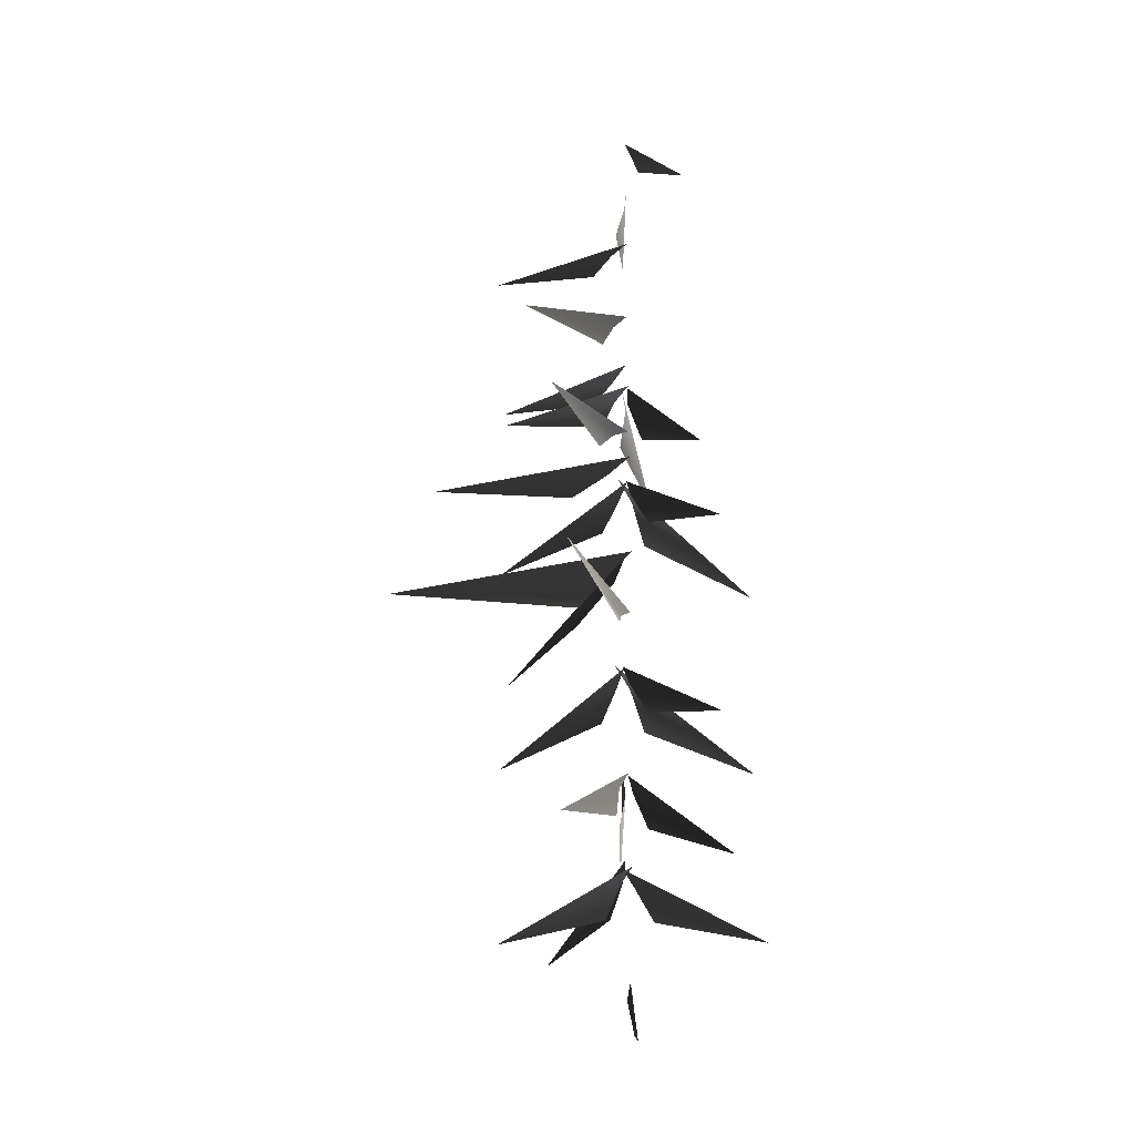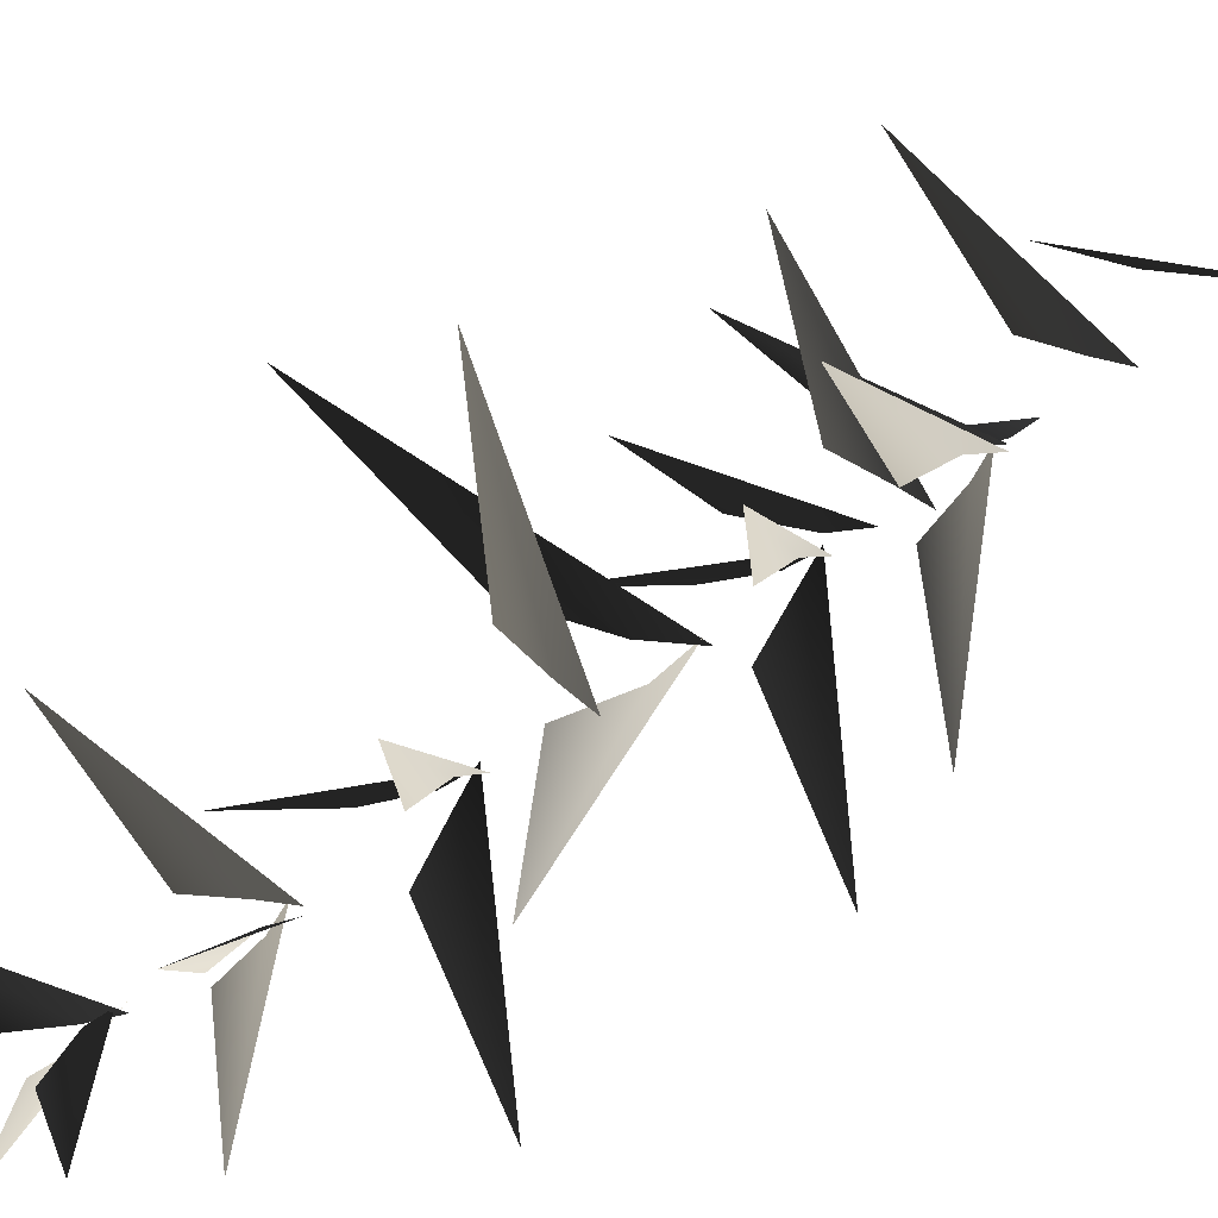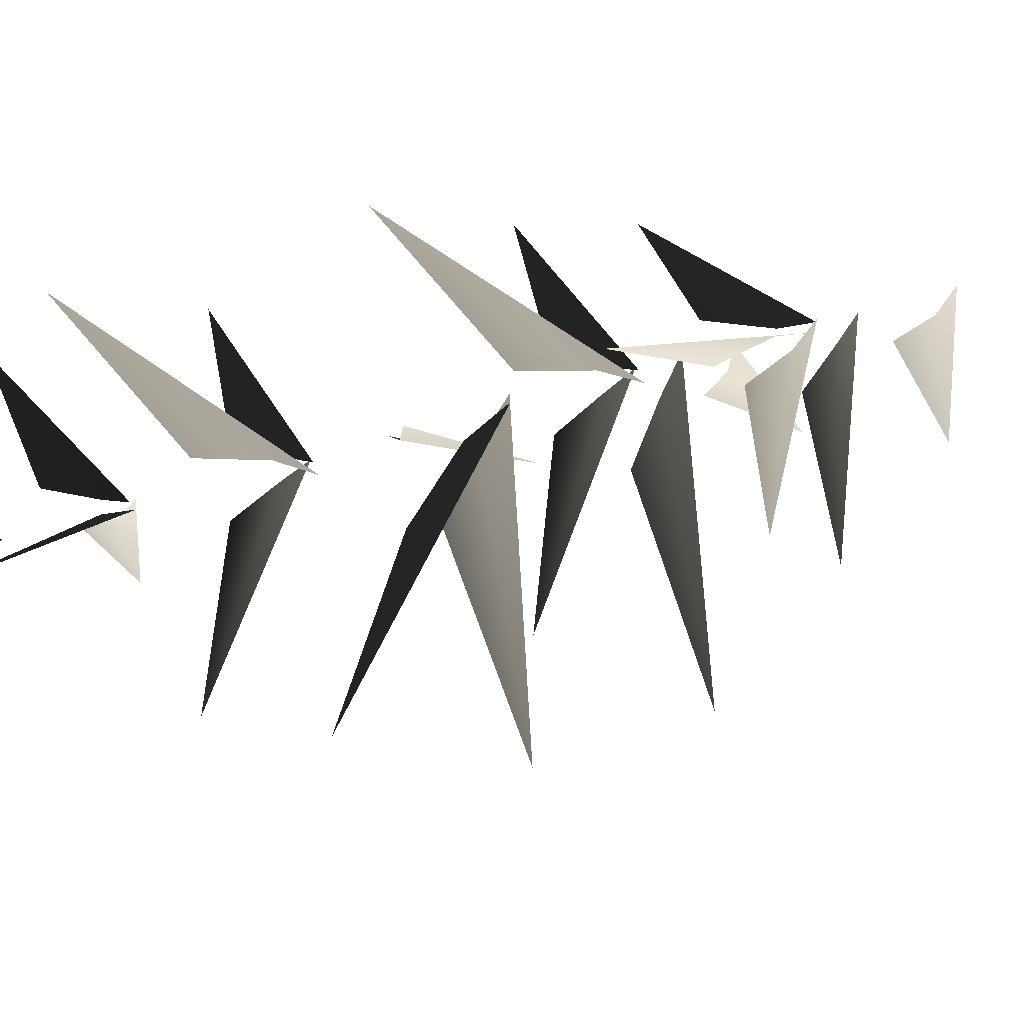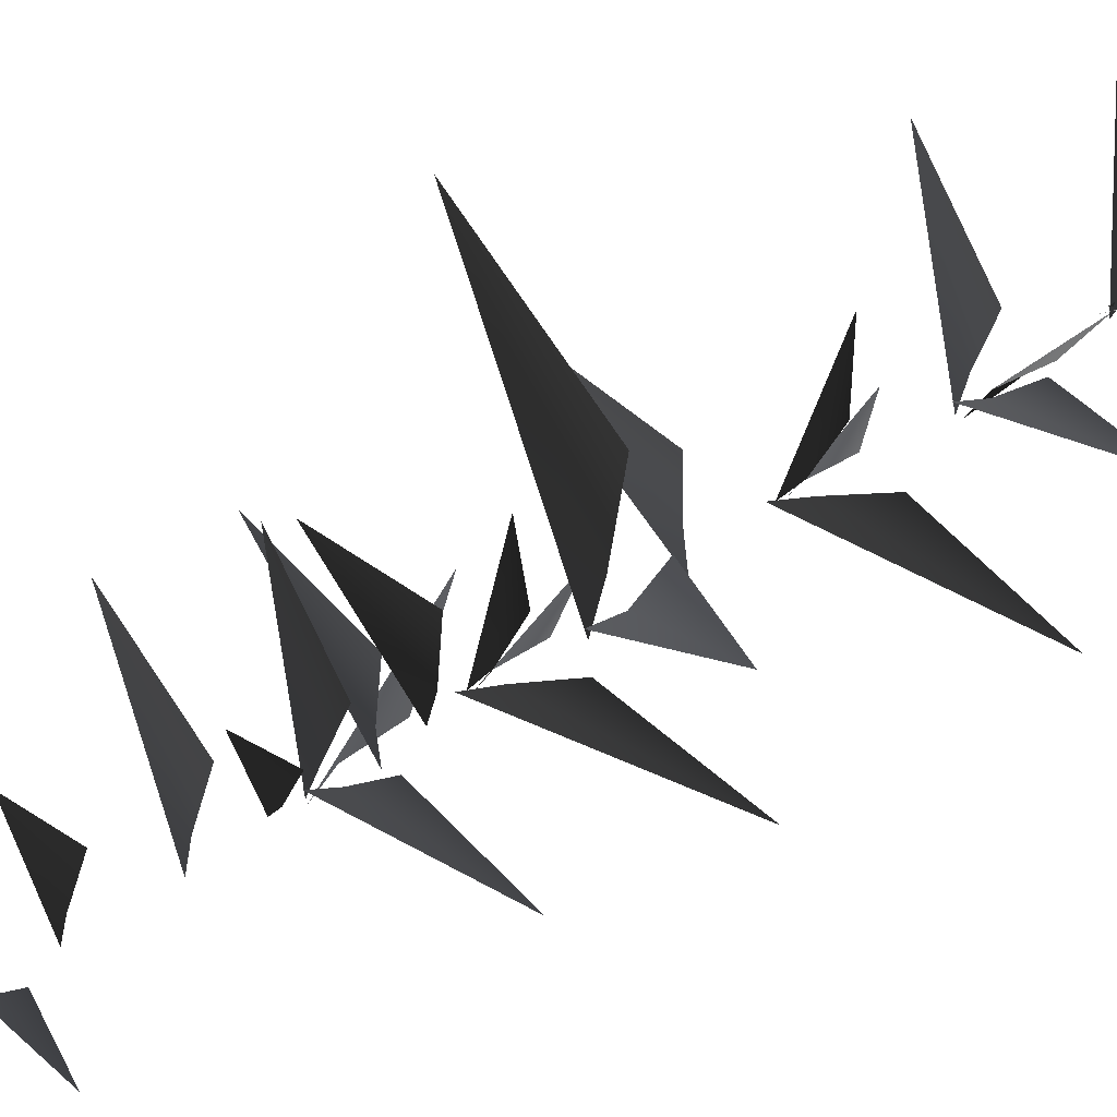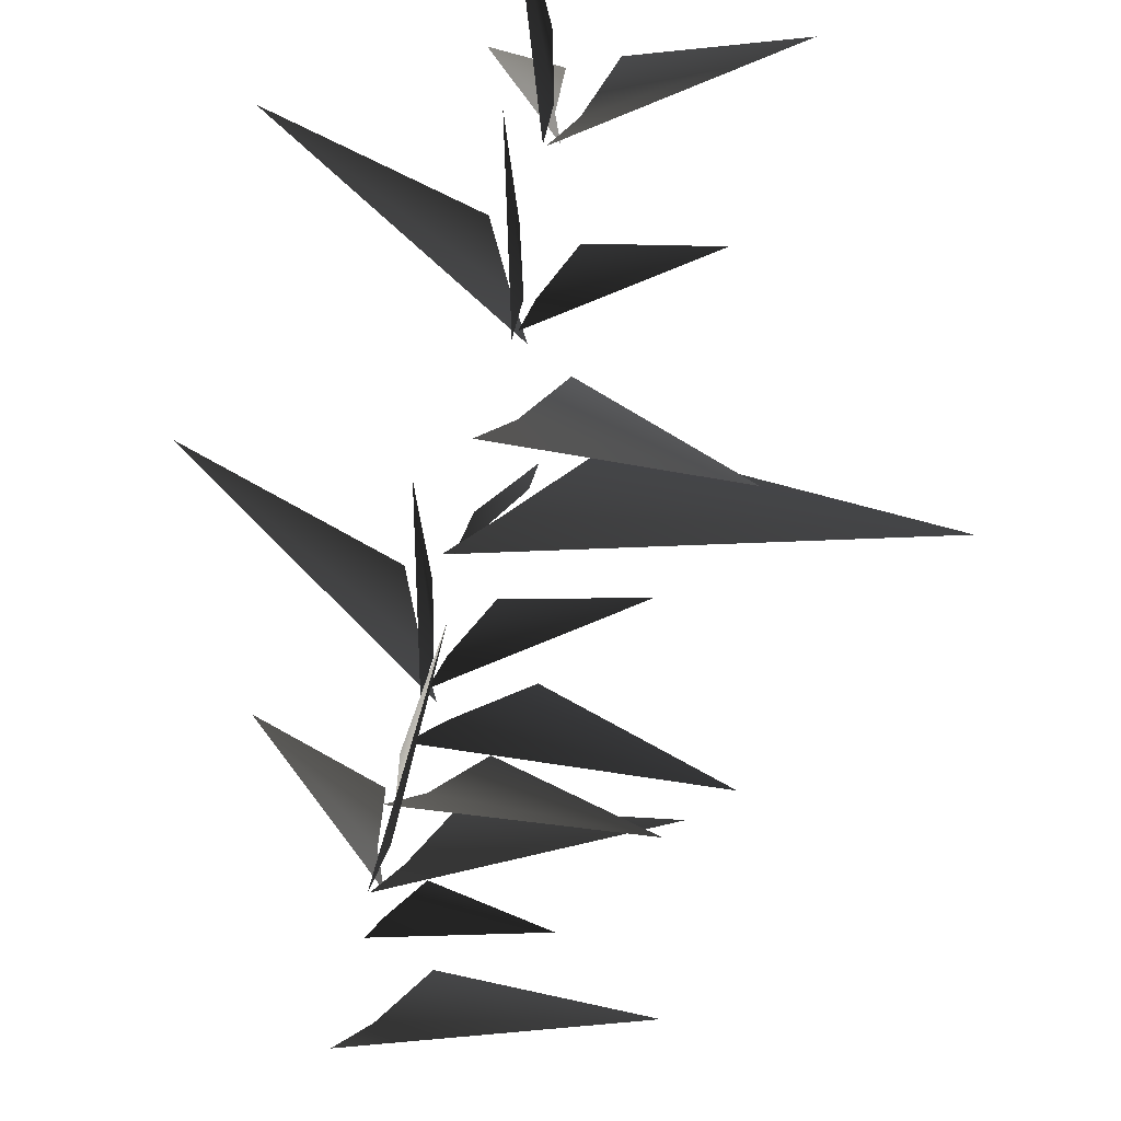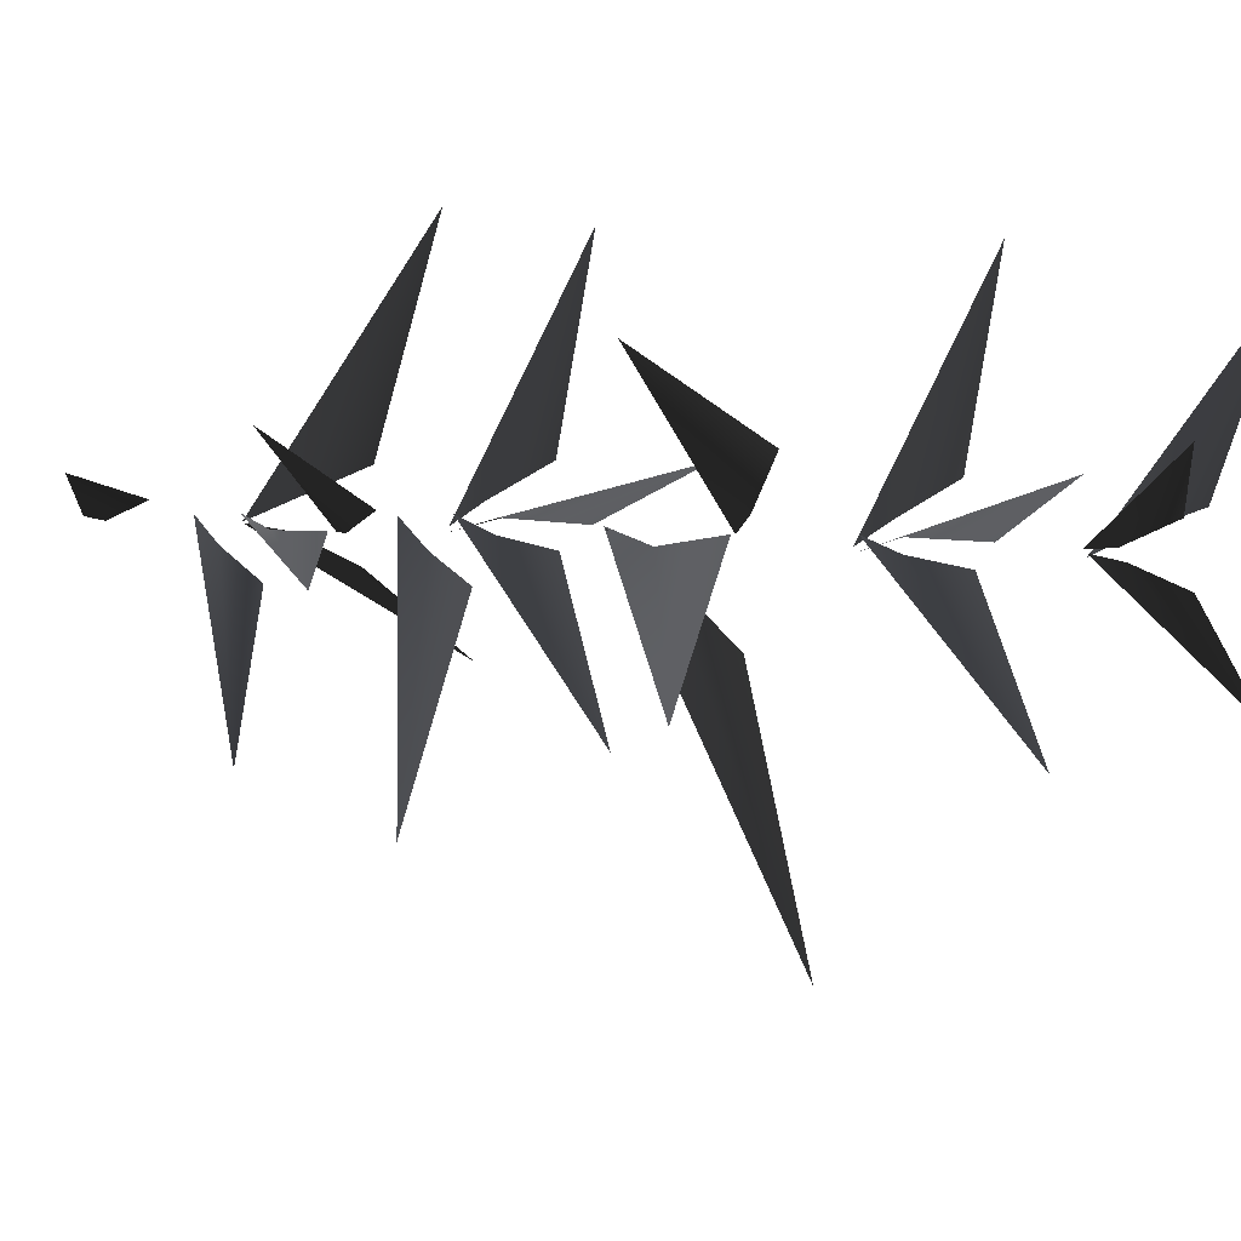
<metadata>
{"format":"obj","ext":"obj","renderer":"f3d","projection":"perspective","resolution":1024,"background":"white","views":[{"elev":-14.7,"azim":-31.5,"up":"+Y"},{"elev":62.4,"azim":53.6,"up":"+Z"},{"elev":-48.4,"azim":108.6,"up":"+Z"},{"elev":-69.0,"azim":-57.7,"up":"+Z"},{"elev":74.5,"azim":-167.9,"up":"+Z"},{"elev":14.1,"azim":-80.2,"up":"+Z"}]}
</metadata>
<code>
v -0.9886 1.87 2.022
v -0.04146 2.739 0.192
v 0.1754 3.133 -0.009912
v -0.1296 2.017 0.5884
v 0.06088 5.014 0.3299
v -0.0406 5.411 0.05558
v 1.981 3.837 2.32
v 0.4006 4.296 0.5632
v 0.05844 5.162 -0.0777
v -0.01363 5.603 0.1318
v -0.2755 3.566 -2.602
v -0.09598 4.395 -0.3496
v -0.1547 7.074 0.1253
v 0.1511 7.447 0.02075
v -2.566 6.258 1.723
v -0.4861 6.428 0.5231
v 0.1438 6.999 -0.09008
v -0.007082 7.391 0.02216
v 1.259 5.592 -2.036
v 0.1633 6.329 -0.3765
v -0.1149 9.199 -0.0392
v -0.01338 9.653 0.1231
v -2.01 7.555 -1.693
v -0.4601 8.447 -0.08305
v -0.007236 9.327 0.2779
v 0.04387 9.717 -0.01884
v 0.4093 8.302 3.072
v 0.1829 8.64 0.7
v -0.04146 2.739 0.192
v -0.9886 1.87 2.022
v 0.1754 3.133 -0.009912
v -0.1296 2.017 0.5884
v 0.06088 5.014 0.3299
v 1.981 3.837 2.32
v -0.0406 5.411 0.05558
v 0.4006 4.296 0.5632
v 0.05844 5.162 -0.0777
v -0.2755 3.566 -2.602
v -0.01363 5.603 0.1318
v -0.09598 4.395 -0.3496
v -0.1547 7.074 0.1253
v -2.566 6.258 1.723
v 0.1511 7.447 0.02075
v -0.4861 6.428 0.5231
v 0.1438 6.999 -0.09008
v 1.259 5.592 -2.036
v -0.007082 7.391 0.02216
v 0.1633 6.329 -0.3765
v -0.1149 9.199 -0.0392
v -2.01 7.555 -1.693
v -0.01338 9.653 0.1231
v -0.4601 8.447 -0.08305
v -0.007236 9.327 0.2779
v 0.4093 8.302 3.072
v 0.04387 9.717 -0.01884
v 0.1829 8.64 0.7
v -0.7609 10.36 1.125
v -2.972 11.57 2.59
v -0.2411 10.71 0.3411
v 0.2145 10.93 0.02163
v -0.7609 10.36 1.125
v -0.2411 10.71 0.3411
v -2.972 11.57 2.59
v 0.2145 10.93 0.02163
v -0.09564 5.062 0.02499
v 0.1387 5.473 0.1635
v -2.79 3.783 -0.3425
v -0.485 4.333 0.07775
v 0.1549 6.976 0.1773
v 0.1947 7.401 -0.0691
v 0.94 5.513 2.682
v 0.3416 6.221 0.4609
v 0.1577 9.23 0.07541
v -0.1368 9.724 -0.05383
v 3.393 7.664 0.08664
v 0.6009 8.352 -0.04503
v -0.09564 5.062 0.02499
v -2.79 3.783 -0.3425
v 0.1387 5.473 0.1635
v -0.485 4.333 0.07775
v 0.1549 6.976 0.1773
v 0.94 5.513 2.682
v 0.1947 7.401 -0.0691
v 0.3416 6.221 0.4609
v 0.1577 9.23 0.07541
v 3.393 7.664 0.08664
v -0.1368 9.724 -0.05383
v 0.6009 8.352 -0.04503
v -0.4775 10.74 -1.029
v -0.1793 10.04 -4.581
v 0.05302 11.64 -0.3431
v 0.1226 12.25 0.0705
v -0.4775 10.74 -1.029
v 0.05302 11.64 -0.3431
v -0.1793 10.04 -4.581
v 0.1226 12.25 0.0705
v -0.3181 11.67 -0.008471
v 0.2608 12.28 0.04632
v -5.331 10.71 -0.4644
v -1.314 10.75 0.3803
v -0.3181 11.67 -0.008471
v -5.331 10.71 -0.4644
v 0.2608 12.28 0.04632
v -1.314 10.75 0.3803
v 0.02405 16.23 -0.2524
v 0.1419 16.53 0.03856
v -1.716 15.67 -2.118
v -0.3266 15.68 -0.5526
v -0.1479 17.38 -0.005101
v 0.238 17.72 -0.05596
v -3.08 16.9 1.142
v -0.659 16.76 0.3513
v 0.02405 16.23 -0.2524
v -1.716 15.67 -2.118
v 0.1419 16.53 0.03856
v -0.3266 15.68 -0.5526
v -0.1479 17.38 -0.005101
v -3.08 16.9 1.142
v 0.238 17.72 -0.05596
v -0.659 16.76 0.3513
v -0.2025 13.99 -0.1765
v 0.1883 14.4 0.09288
v -3.364 13.65 -2.273
v -1.038 13.37 -0.3174
v -0.2025 13.99 -0.1765
v -3.364 13.65 -2.273
v 0.1883 14.4 0.09288
v -1.038 13.37 -0.3174
v -0.1263 19.11 -0.116
v 0.2235 19.46 -0.003609
v -2.272 18.42 -1.47
v -0.6588 18.47 -0.02611
v -0.1263 19.11 -0.116
v -2.272 18.42 -1.47
v 0.2235 19.46 -0.003609
v -0.6588 18.47 -0.02611
v -0.1596 14.86 -0.03275
v 0.2876 15.06 -0.1312
v -2.729 15.14 1.599
v -0.7543 14.4 0.3555
v -0.1596 14.86 -0.03275
v -2.729 15.14 1.599
v 0.2876 15.06 -0.1312
v -0.7543 14.4 0.3555
v -0.04378 13.34 -0.01565
v 0.08035 13.79 0.1508
v -2.022 11.81 -1.679
v -0.4254 12.61 -0.06562
v 0.07096 13.46 0.3024
v 0.1402 13.85 0.009229
v 0.4449 12.39 3.085
v 0.2286 12.77 0.7171
v -0.04378 13.34 -0.01565
v -2.022 11.81 -1.679
v 0.08035 13.79 0.1508
v -0.4254 12.61 -0.06562
v 0.07096 13.46 0.3024
v 0.4449 12.39 3.085
v 0.1402 13.85 0.009229
v 0.2286 12.77 0.7171
v 0.2303 13.36 0.09836
v -0.03993 13.87 -0.02509
v 3.385 11.64 0.08357
v 0.6298 12.46 -0.03206
v 0.2303 13.36 0.09836
v 3.385 11.64 0.08357
v -0.03993 13.87 -0.02509
v 0.6298 12.46 -0.03206
v 0.2361 15.54 -0.1274
v 0.05769 15.98 -0.02121
v 2.096 14 -1.922
v 0.3254 14.8 -0.5017
v -0.09213 15.66 -0.04631
v 0.1922 16.05 0.05306
v -2.899 14.58 0.03674
v -0.521 14.96 0.06739
v 0.2361 15.54 -0.1274
v 2.096 14 -1.922
v 0.05769 15.98 -0.02121
v 0.3254 14.8 -0.5017
v -0.09213 15.66 -0.04631
v -2.899 14.58 0.03674
v 0.1922 16.05 0.05306
v -0.521 14.96 0.06739
v 0.07628 15.53 0.2067
v 0.2271 16.04 -0.04931
v -0.2366 13.81 3.346
v 0.1645 14.63 0.6176
v 0.07628 15.53 0.2067
v -0.2366 13.81 3.346
v 0.2271 16.04 -0.04931
v 0.1645 14.63 0.6176
v 0.2625 19.86 -0.5208
v 1.23 19.66 -1.722
v 0.2621 20.38 -0.1572
v 0.1858 20.67 0.03213
v 0.2625 19.86 -0.5208
v 0.2621 20.38 -0.1572
v 1.23 19.66 -1.722
v 0.1858 20.67 0.03213
v 0.4766 21.23 0.09621
v 1.006 20.87 1.111
v 0.2918 21.67 0.03162
v 0.2209 21.93 -0.05454
v 0.4766 21.23 0.09621
v 0.2918 21.67 0.03162
v 1.006 20.87 1.111
v 0.2209 21.93 -0.05454
g MEP_Con_01_h_14788_453
f 1 3 2
f 4 1 2
f 5 7 6
f 8 7 5
f 9 11 10
f 12 11 9
f 13 15 14
f 16 15 13
f 17 19 18
f 20 19 17
f 21 23 22
f 24 23 21
f 25 27 26
f 28 27 25
f 29 31 30
f 32 29 30
f 33 35 34
f 36 33 34
f 37 39 38
f 40 37 38
f 41 43 42
f 44 41 42
f 45 47 46
f 48 45 46
f 49 51 50
f 52 49 50
f 53 55 54
f 56 53 54
f 57 59 58
f 59 60 58
f 61 63 62
f 62 63 64
f 65 67 66
f 68 67 65
f 69 71 70
f 72 71 69
f 73 75 74
f 76 75 73
f 77 79 78
f 80 77 78
f 81 83 82
f 84 81 82
f 85 87 86
f 88 85 86
f 89 91 90
f 91 92 90
f 93 95 94
f 94 95 96
f 97 99 98
f 100 99 97
f 101 103 102
f 104 101 102
f 105 107 106
f 108 107 105
f 109 111 110
f 112 111 109
f 113 115 114
f 116 113 114
f 117 119 118
f 120 117 118
f 121 123 122
f 124 123 121
f 125 127 126
f 128 125 126
f 129 131 130
f 132 131 129
f 133 135 134
f 136 133 134
f 137 139 138
f 140 139 137
f 141 143 142
f 144 141 142
f 145 147 146
f 148 147 145
f 149 151 150
f 152 151 149
f 153 155 154
f 156 153 154
f 157 159 158
f 160 157 158
f 161 163 162
f 164 163 161
f 165 167 166
f 168 165 166
f 169 171 170
f 172 171 169
f 173 175 174
f 176 175 173
f 177 179 178
f 180 177 178
f 181 183 182
f 184 181 182
f 185 187 186
f 188 187 185
f 189 191 190
f 192 189 190
f 193 195 194
f 195 196 194
f 197 199 198
f 198 199 200
f 201 203 202
f 203 204 202
f 205 207 206
f 206 207 208

</code>
